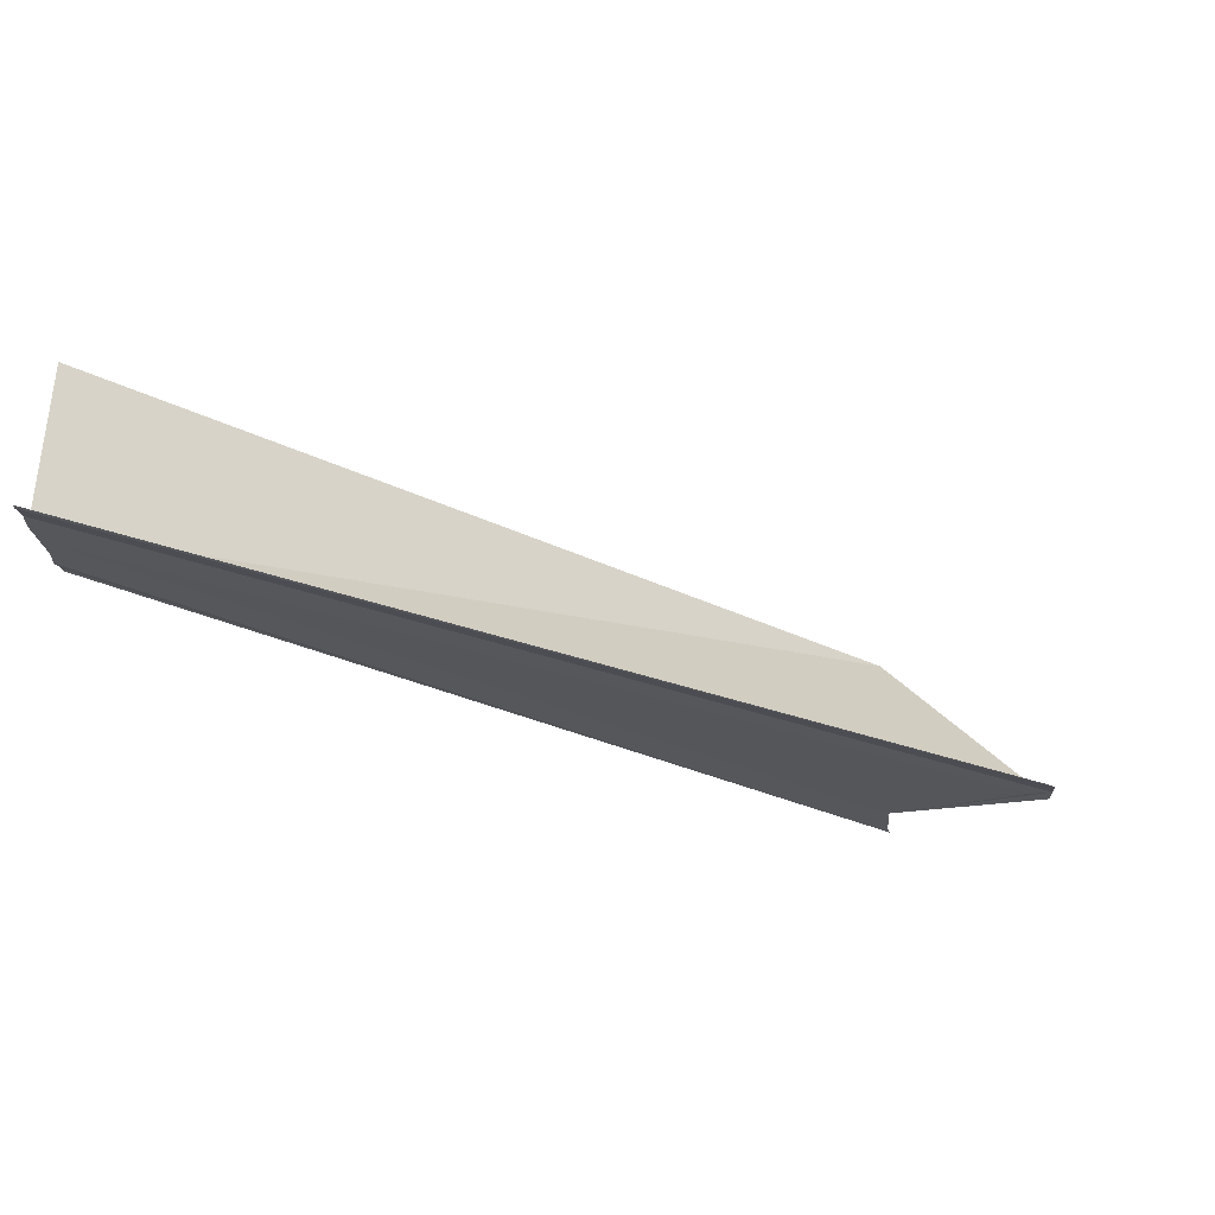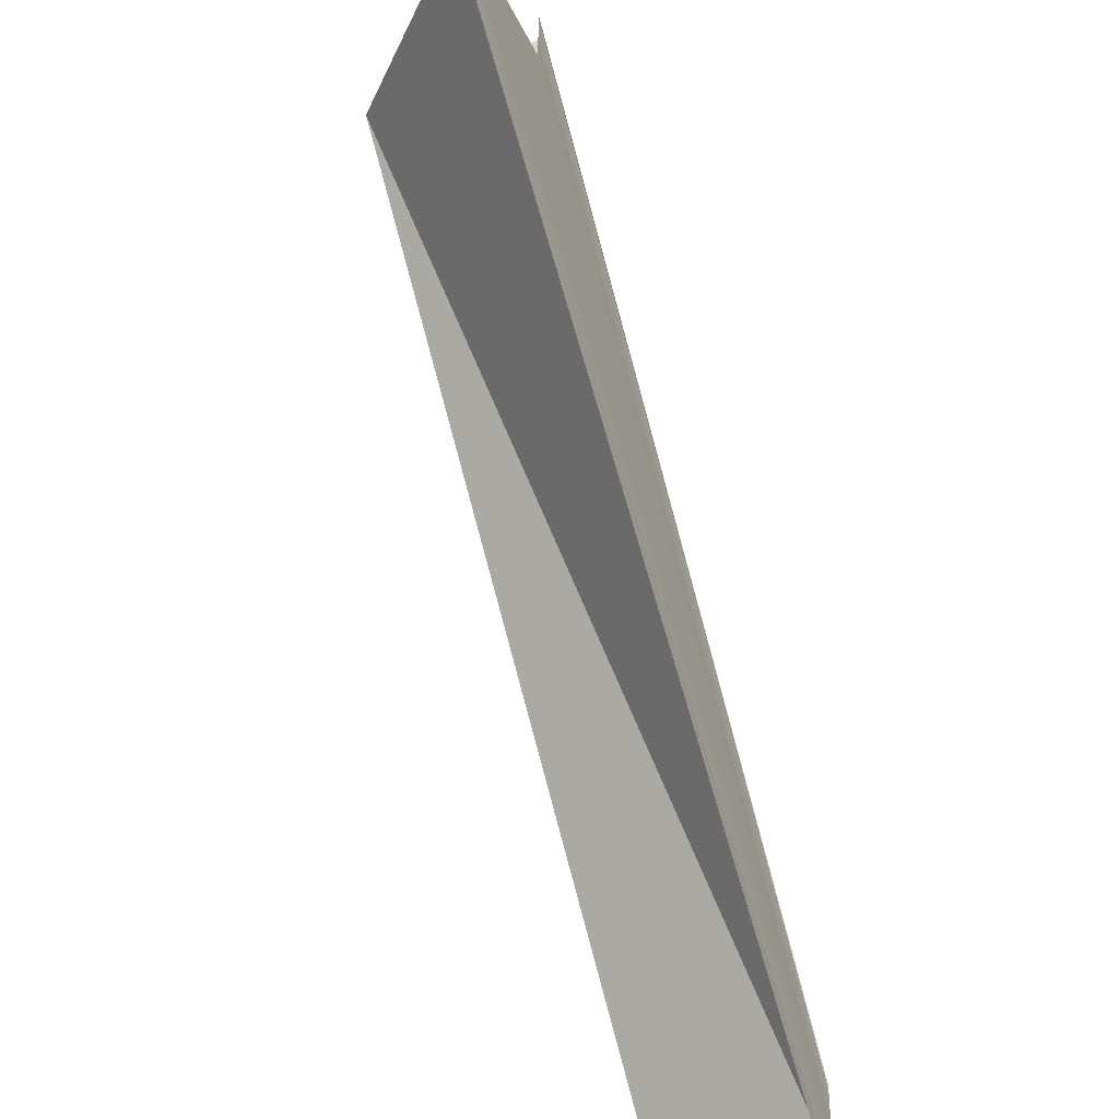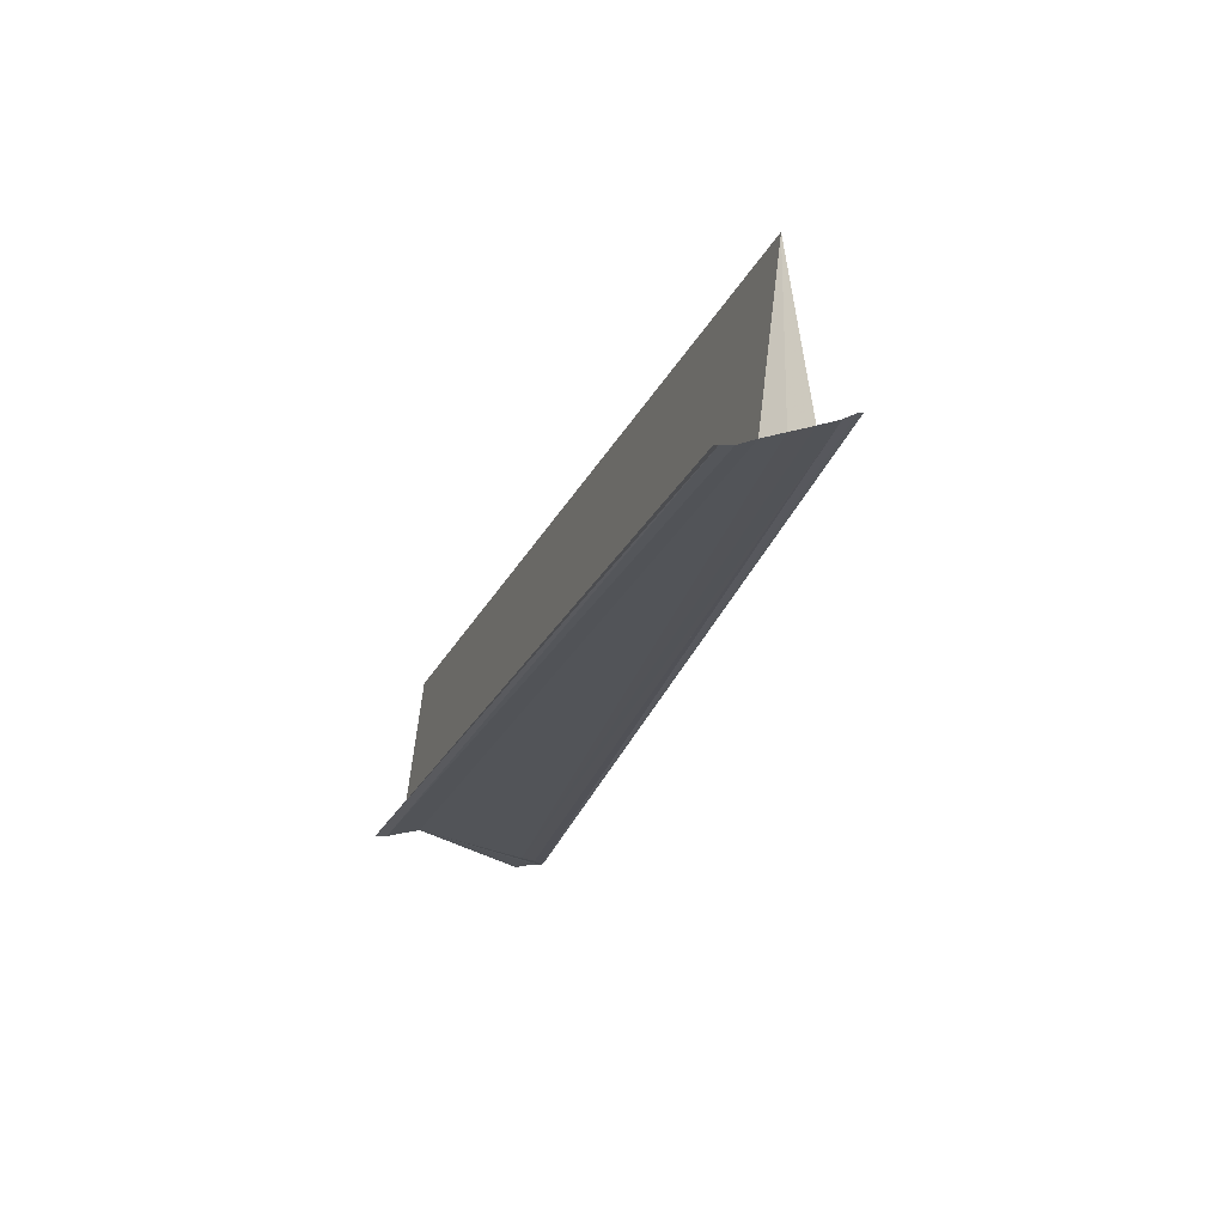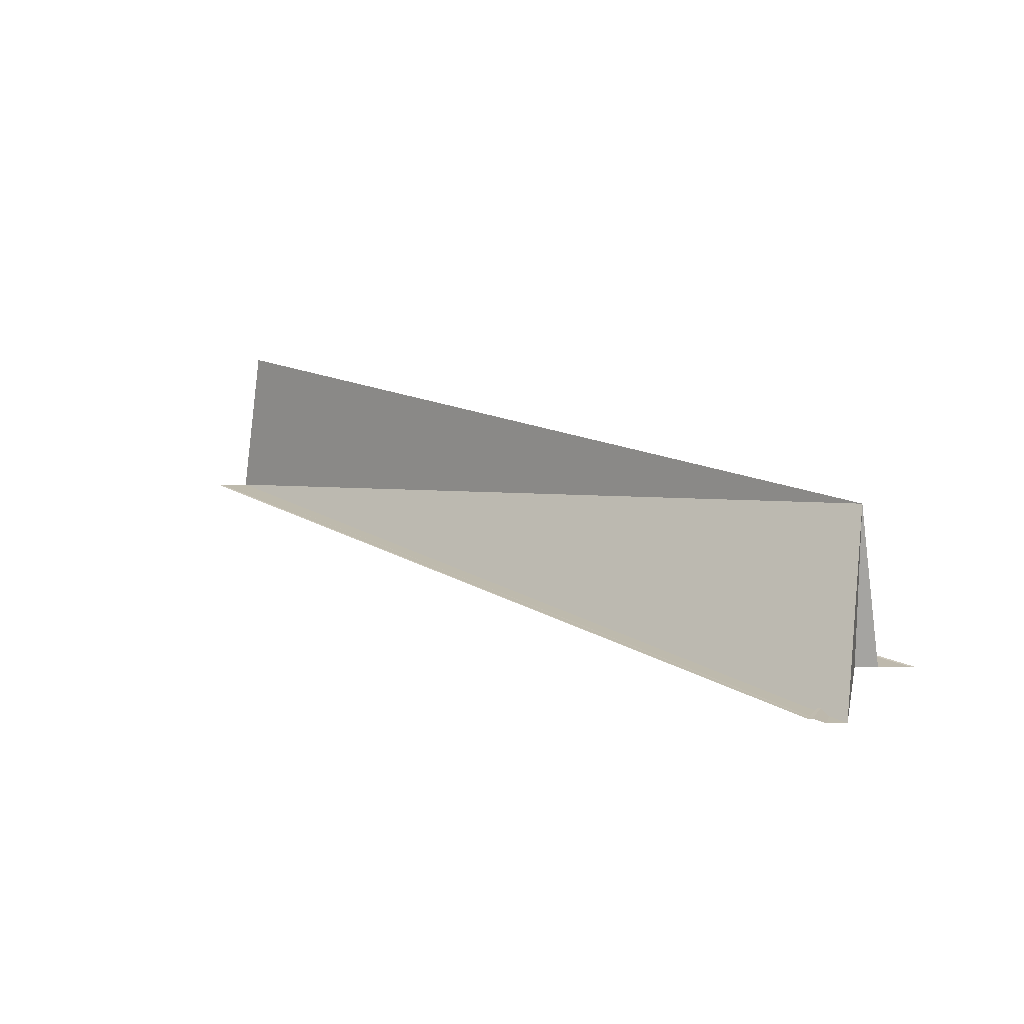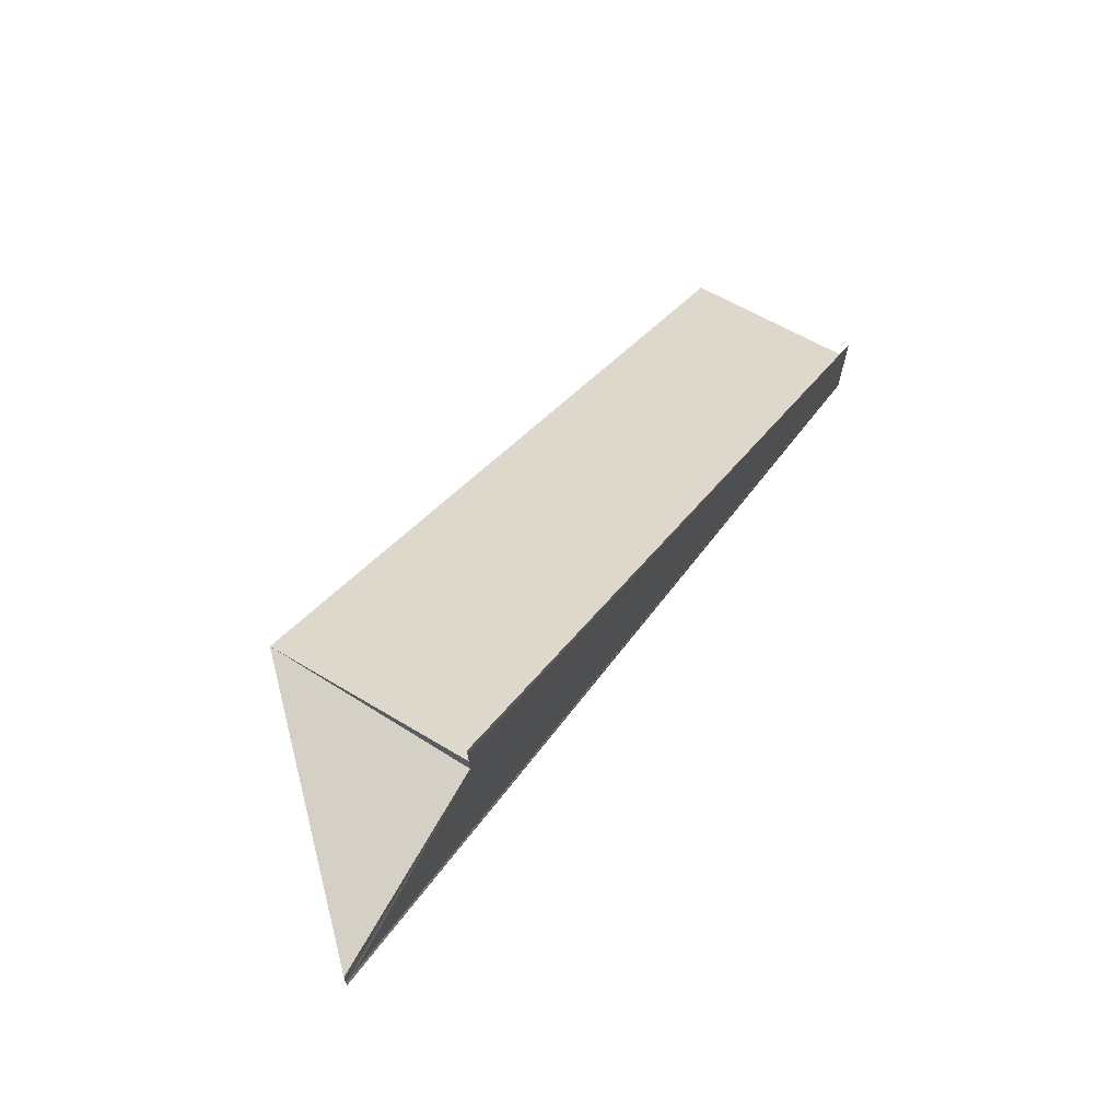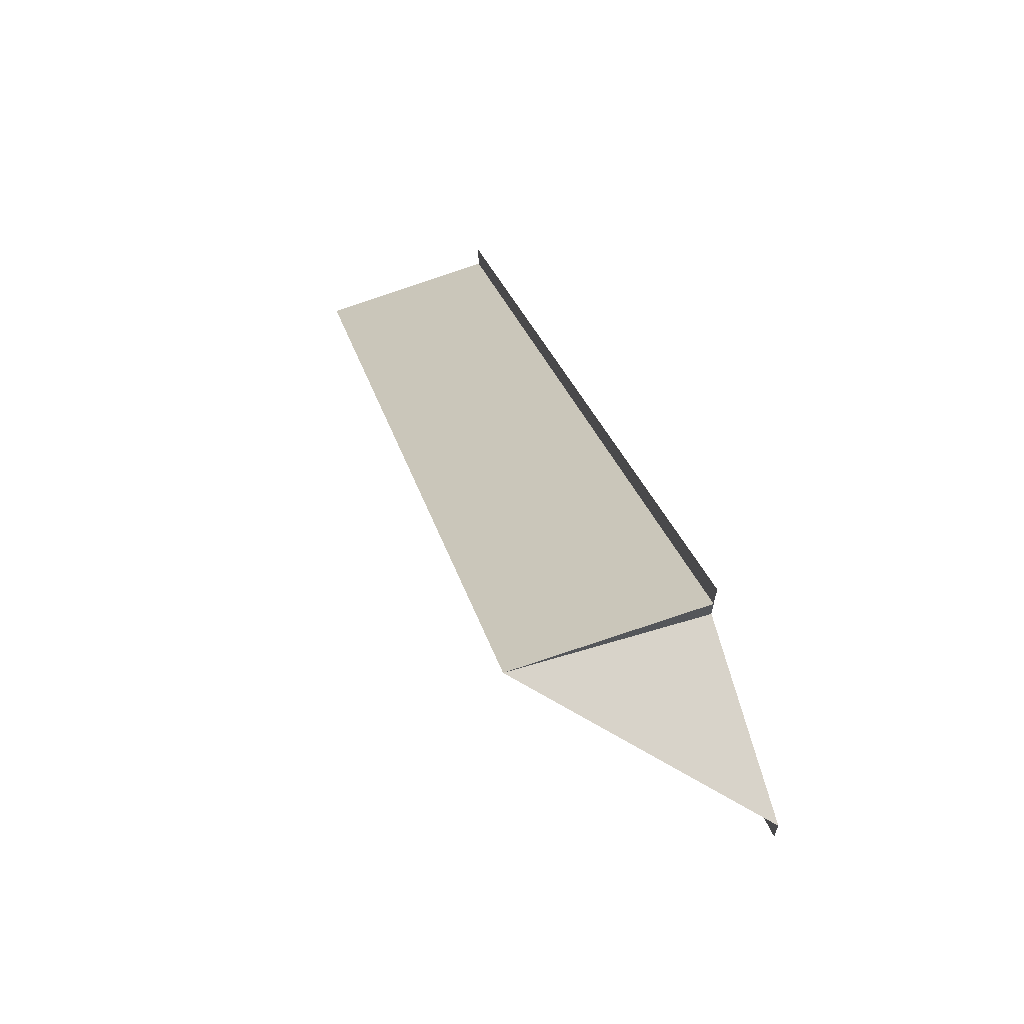
<metadata>
{"format":"obj","ext":"obj","renderer":"f3d","projection":"perspective","resolution":1024,"background":"white","views":[{"elev":-25.6,"azim":-173.1,"up":"+Y"},{"elev":-42.0,"azim":-67.8,"up":"+Z"},{"elev":-22.9,"azim":117.0,"up":"+Y"},{"elev":15.2,"azim":-86.6,"up":"+Y"},{"elev":73.1,"azim":-58.5,"up":"+Z"},{"elev":69.1,"azim":-106.5,"up":"+Z"}]}
</metadata>
<code>
o 11136
v 2234 1866 8.945
v 2234 1866 8.944
v 2235 1866 8.903
v 2234 1866 8.943
v 2235 1866 8.9
v 2234 1866 8.942
v 2234 1866 8.942
v 2235 1866 8.899
v 2234 1866 8.942
v 2235 1866 8.9
v 2234 1866 8.944
v 2235 1866 8.902
v 2235 1866 8.903
v 2234 1866 8.945
v 2234 1866 8.942
v 2234 1866 8.943
v 2234 1866 8.945
v 2234 1866 8.944
v 2234 1866 8.945
v 2234 1866 8.944
v 2234 1866 8.947
v 2234 1866 8.945
v 2234 1866 8.942
v 2234 1866 8.942
v 2234 1866 8.943
v 2234 1866 8.944
v 2234 1866 8.942
v 2235 1866 8.9
v 2234 1866 8.942
v 2235 1866 8.899
v 2234 1866 8.943
v 2235 1866 8.9
v 2235 1866 8.902
v 2234 1866 8.944
v 2234 1866 8.945
v 2234 1866 8.945
v 2235 1866 8.903
v 2234 1866 8.945
v 2234 1866 8.947
v 2235 1866 8.903
v 2234 1866 8.948
v 2235 1866 8.905
v 2234 1866 8.949
v 2234 1866 8.949
v 2235 1866 8.906
v 2234 1866 8.947
v 2235 1866 8.904
v 2235 1866 8.903
v 2235 1866 8.904
v 2234 1866 8.949
v 2235 1866 8.906
v 2235 1866 8.904
v 2234 1866 8.945
v 2234 1866 8.947
v 2234 1866 8.948
v 2234 1866 8.948
v 2235 1866 8.905
v 2235 1866 8.906
v 2234 1866 8.949
v 2234 1866 8.949
v 2234 1866 8.949
v 2235 1866 8.906
v 2235 1866 8.903
v 2235 1866 8.902
v 2235 1866 8.903
f 1 2 3
f 4 2 5
f 4 6 5
f 7 6 8
f 8 9 10
f 5 9 10
f 5 11 12
f 13 11 12
f 14 6 15
f 14 6 16
f 17 18 16
f 14 19 20
f 14 21 22
f 14 23 24
f 14 25 24
f 14 25 26
f 27 23 28
f 27 25 28
f 28 29 30
f 28 31 32
f 33 31 32
f 34 25 33
f 34 35 33
f 33 36 37
f 38 39 40
f 41 39 42
f 41 43 42
f 44 43 45
f 42 46 47
f 48 46 49
f 42 50 51
f 45 50 51
f 13 48 52
f 52 53 13
f 54 1 52
f 54 55 52
f 52 56 57
f 58 56 57
f 59 55 58
f 59 60 58
f 58 61 62
f 63 64 65

</code>
